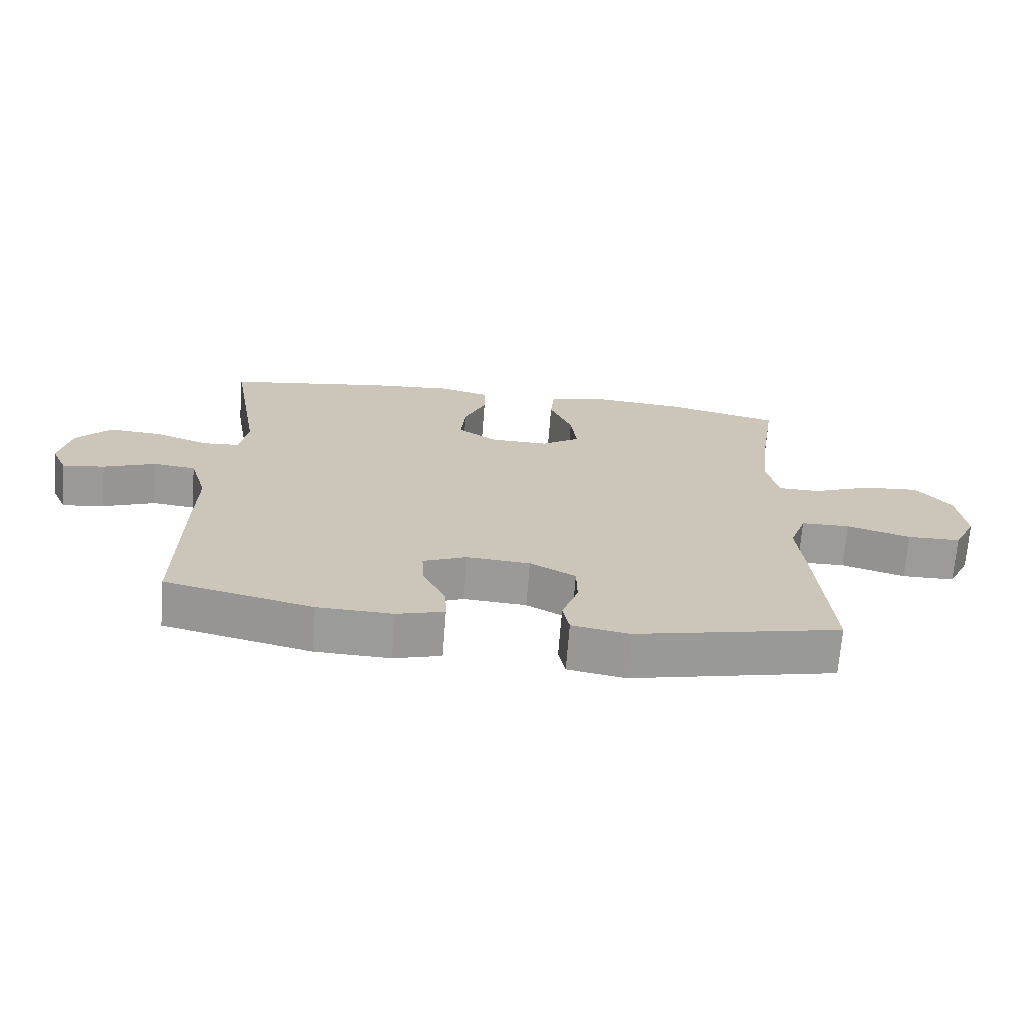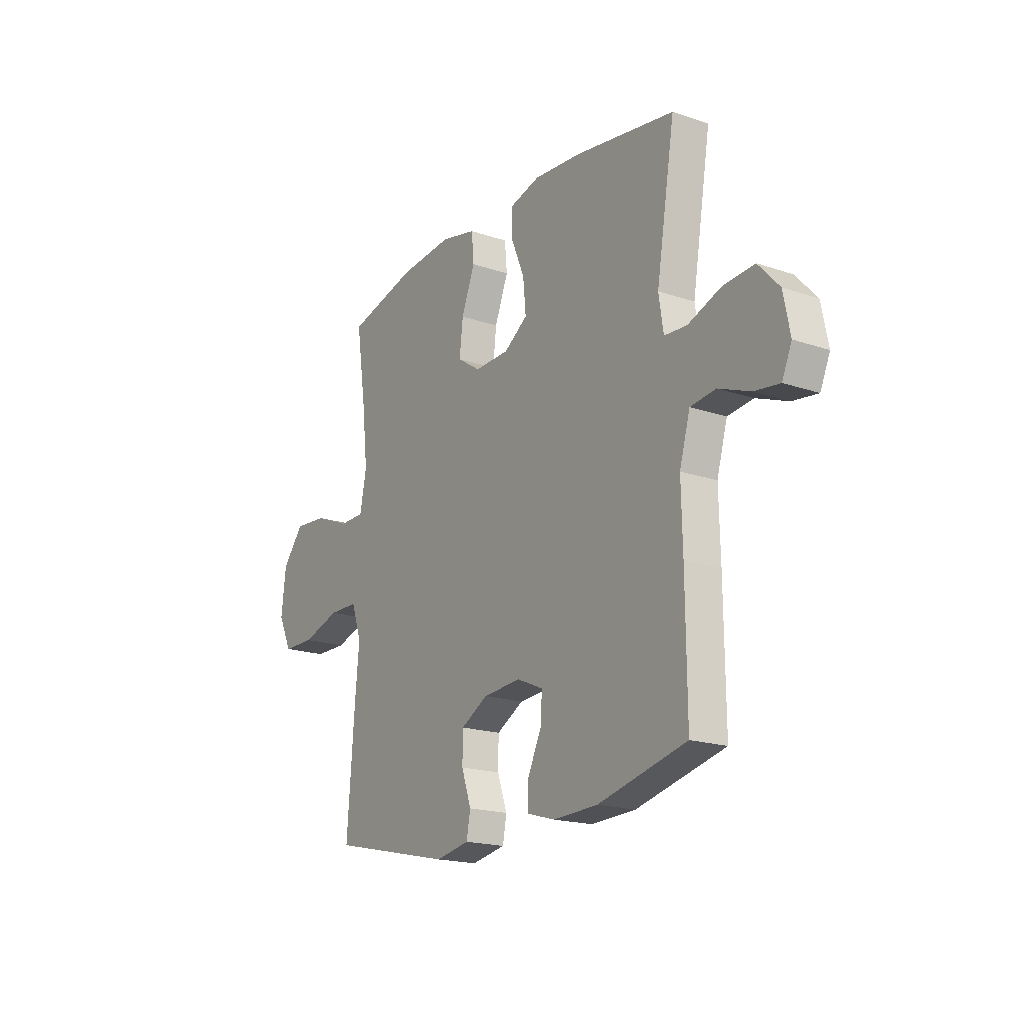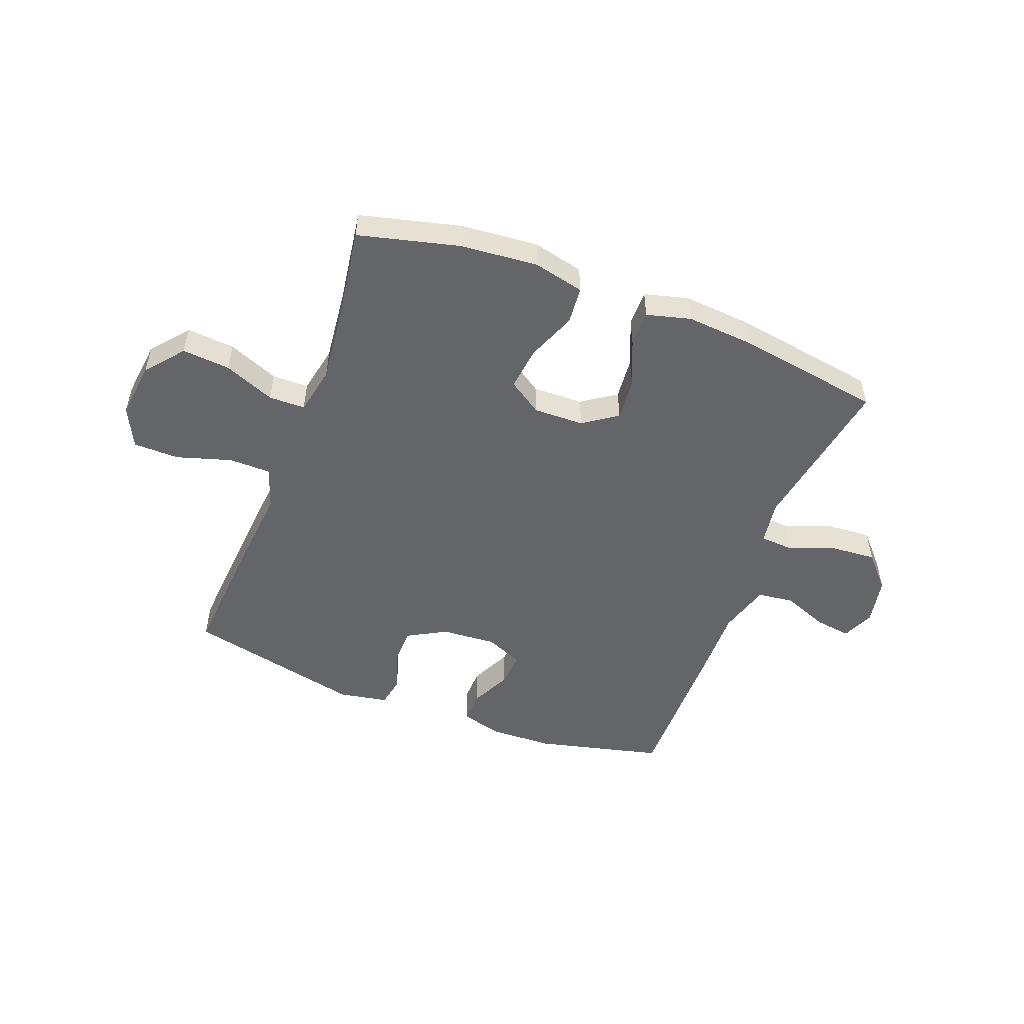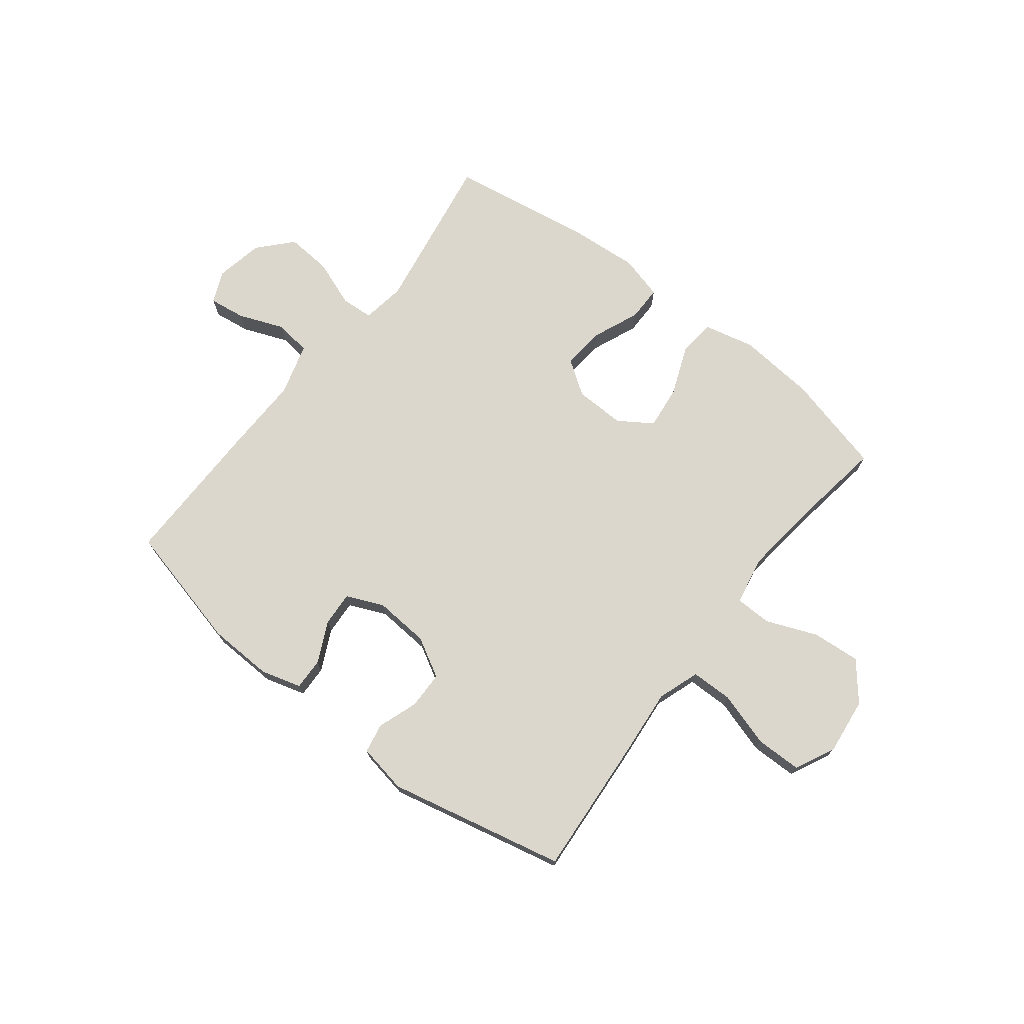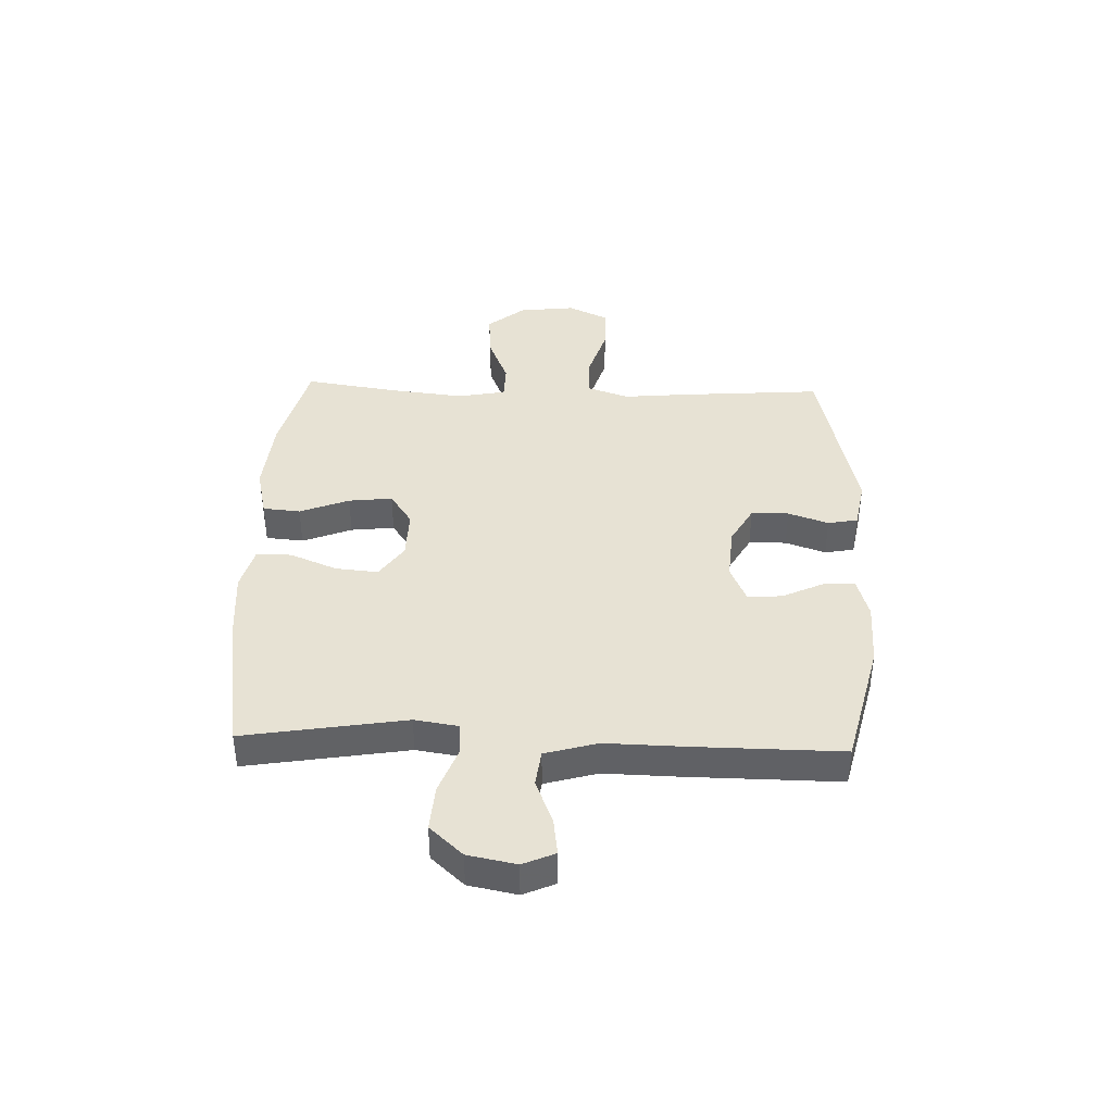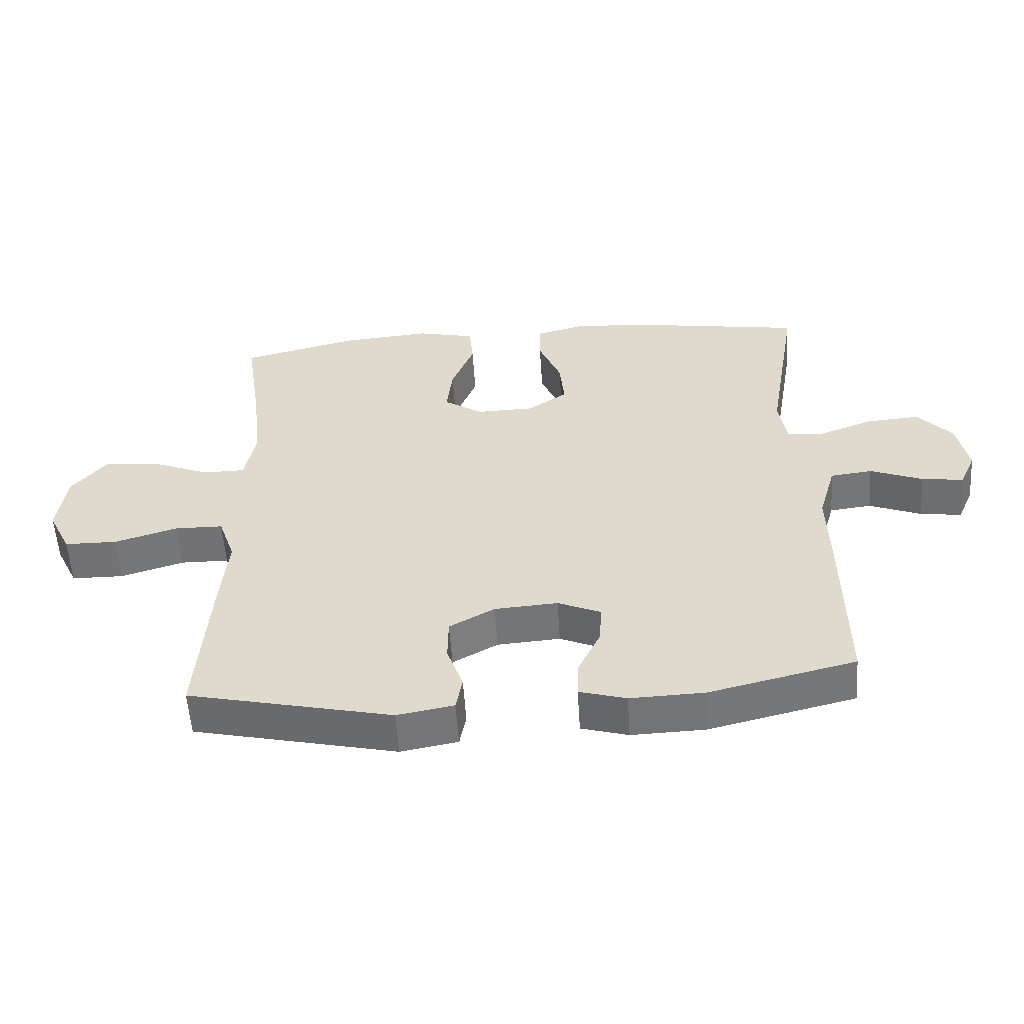
<metadata>
{"format":"obj","ext":"obj","renderer":"f3d","projection":"perspective","resolution":1024,"background":"white","views":[{"elev":-69.7,"azim":175.6,"up":"+Z"},{"elev":-18.7,"azim":57.0,"up":"+Z"},{"elev":-51.4,"azim":-20.9,"up":"+Y"},{"elev":72.8,"azim":-142.0,"up":"+Y"},{"elev":39.9,"azim":92.0,"up":"+Y"},{"elev":-55.8,"azim":3.7,"up":"+Z"}]}
</metadata>
<code>
v 0.5 0.07 0.5
v 0.452 0.07 0.212
v 0.464 0.07 0.134
v 0.522 0.07 0.13
v 0.606 0.07 0.161
v 0.687 0.07 0.167
v 0.741 0.07 0.108
v 0.758 0.07 0.022
v 0.733 0.07 -0.035
v 0.668 0.07 -0.026
v 0.587 0.07 0.006
v 0.522 0.07 -0.002
v 0.495 0.07 -0.095
v 0.498 0.07 -0.233
v 0.5 0.07 -0.5
v 0.273 0.07 -0.555
v 0.158 0.07 -0.559
v 0.085 0.07 -0.538
v 0.087 0.07 -0.481
v 0.122 0.07 -0.408
v 0.126 0.07 -0.346
v 0.059 0.07 -0.317
v -0.039 0.07 -0.324
v -0.109 0.07 -0.363
v -0.11 0.07 -0.43
v -0.085 0.07 -0.502
v -0.095 0.07 -0.555
v -0.183 0.07 -0.571
v -0.5 0.07 -0.5
v -0.481 0.07 -0.247
v -0.47 0.07 -0.13
v -0.496 0.07 -0.055
v -0.571 0.07 -0.054
v -0.669 0.07 -0.084
v -0.751 0.07 -0.083
v -0.786 0.07 -0.011
v -0.774 0.07 0.09
v -0.719 0.07 0.157
v -0.633 0.07 0.15
v -0.542 0.07 0.113
v -0.477 0.07 0.114
v -0.46 0.07 0.2
v -0.475 0.07 0.333
v -0.5 0.07 0.5
v -0.32 0.07 0.545
v -0.182 0.07 0.557
v -0.091 0.07 0.536
v -0.085 0.07 0.469
v -0.12 0.07 0.381
v -0.129 0.07 0.303
v -0.069 0.07 0.263
v 0.021 0.07 0.265
v 0.082 0.07 0.307
v 0.075 0.07 0.383
v 0.04 0.07 0.467
v 0.04 0.07 0.53
v 0.119 0.07 0.551
v 0.242 0.07 0.541
v 0.5 0 0.5
v 0.452 0 0.212
v 0.464 0 0.134
v 0.522 0 0.13
v 0.606 0 0.161
v 0.687 0 0.167
v 0.741 0 0.108
v 0.758 0 0.022
v 0.733 0 -0.035
v 0.668 0 -0.026
v 0.587 0 0.006
v 0.522 0 -0.002
v 0.495 0 -0.095
v 0.498 0 -0.233
v 0.5 0 -0.5
v 0.273 0 -0.555
v 0.158 0 -0.559
v 0.085 0 -0.538
v 0.087 0 -0.481
v 0.122 0 -0.408
v 0.126 0 -0.346
v 0.059 0 -0.317
v -0.039 0 -0.324
v -0.109 0 -0.363
v -0.11 0 -0.43
v -0.085 0 -0.502
v -0.095 0 -0.555
v -0.183 0 -0.571
v -0.5 0 -0.5
v -0.481 0 -0.247
v -0.47 0 -0.13
v -0.496 0 -0.055
v -0.571 0 -0.054
v -0.669 0 -0.084
v -0.751 0 -0.083
v -0.786 0 -0.011
v -0.774 0 0.09
v -0.719 0 0.157
v -0.633 0 0.15
v -0.542 0 0.113
v -0.477 0 0.114
v -0.46 0 0.2
v -0.475 0 0.333
v -0.5 0 0.5
v -0.32 0 0.545
v -0.182 0 0.557
v -0.091 0 0.536
v -0.085 0 0.469
v -0.12 0 0.381
v -0.129 0 0.303
v -0.069 0 0.263
v 0.021 0 0.265
v 0.082 0 0.307
v 0.075 0 0.383
v 0.04 0 0.467
v 0.04 0 0.53
v 0.119 0 0.551
v 0.242 0 0.541
f 57 58 1 2
f 54 55 56 57
f 53 54 57 2
f 52 53 2 3
f 51 52 3
f 46 47 48 49
f 46 49 50
f 43 44 45 46
f 42 43 46 50
f 41 42 50 51
f 37 38 39 40
f 37 40 41
f 36 37 41
f 33 34 35 36
f 32 33 36 41
f 31 32 41 51
f 25 26 27 28
f 24 25 28 29
f 23 24 29 30
f 17 18 19 20
f 17 20 21
f 16 17 21
f 13 14 15 16
f 12 13 16 21
f 8 9 10 11
f 6 7 8 11
f 4 5 6 11
f 3 4 11 12
f 22 23 30 31
f 22 31 51 3
f 3 12 21 22
f 60 59 116 115
f 115 114 113 112
f 60 115 112 111
f 61 60 111 110
f 61 110 109
f 107 106 105 104
f 108 107 104
f 104 103 102 101
f 108 104 101 100
f 109 108 100 99
f 98 97 96 95
f 99 98 95
f 99 95 94
f 94 93 92 91
f 99 94 91 90
f 109 99 90 89
f 86 85 84 83
f 87 86 83 82
f 88 87 82 81
f 78 77 76 75
f 79 78 75
f 79 75 74
f 74 73 72 71
f 79 74 71 70
f 69 68 67 66
f 69 66 65 64
f 69 64 63 62
f 70 69 62 61
f 89 88 81 80
f 61 109 89 80
f 80 79 70 61
f 1 59 60 2
f 2 60 61 3
f 3 61 62 4
f 4 62 63 5
f 5 63 64 6
f 6 64 65 7
f 7 65 66 8
f 8 66 67 9
f 9 67 68 10
f 10 68 69 11
f 11 69 70 12
f 12 70 71 13
f 13 71 72 14
f 14 72 73 15
f 15 73 74 16
f 16 74 75 17
f 17 75 76 18
f 18 76 77 19
f 19 77 78 20
f 20 78 79 21
f 21 79 80 22
f 22 80 81 23
f 23 81 82 24
f 24 82 83 25
f 25 83 84 26
f 26 84 85 27
f 27 85 86 28
f 28 86 87 29
f 29 87 88 30
f 30 88 89 31
f 31 89 90 32
f 32 90 91 33
f 33 91 92 34
f 34 92 93 35
f 35 93 94 36
f 36 94 95 37
f 37 95 96 38
f 38 96 97 39
f 39 97 98 40
f 40 98 99 41
f 41 99 100 42
f 42 100 101 43
f 43 101 102 44
f 44 102 103 45
f 45 103 104 46
f 46 104 105 47
f 47 105 106 48
f 48 106 107 49
f 49 107 108 50
f 50 108 109 51
f 51 109 110 52
f 52 110 111 53
f 53 111 112 54
f 54 112 113 55
f 55 113 114 56
f 56 114 115 57
f 57 115 116 58
f 58 116 59 1

</code>
